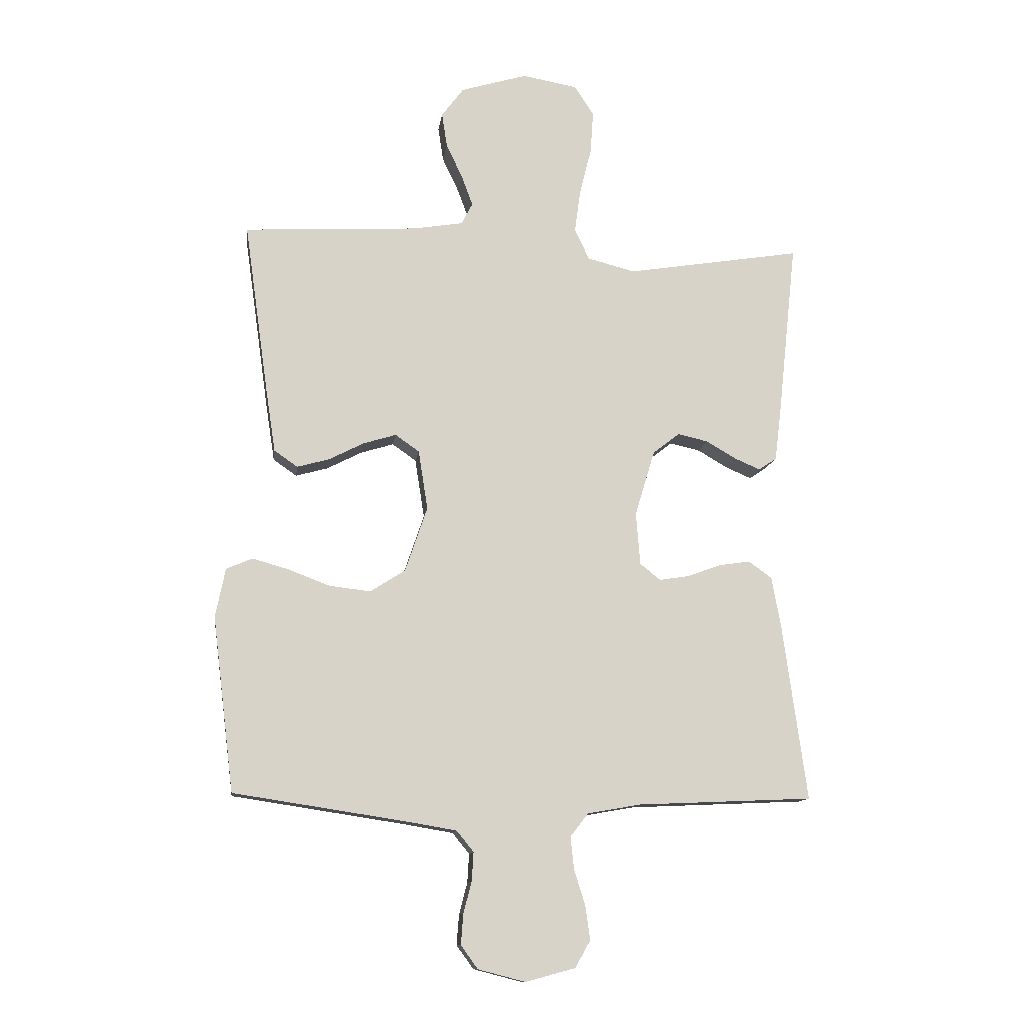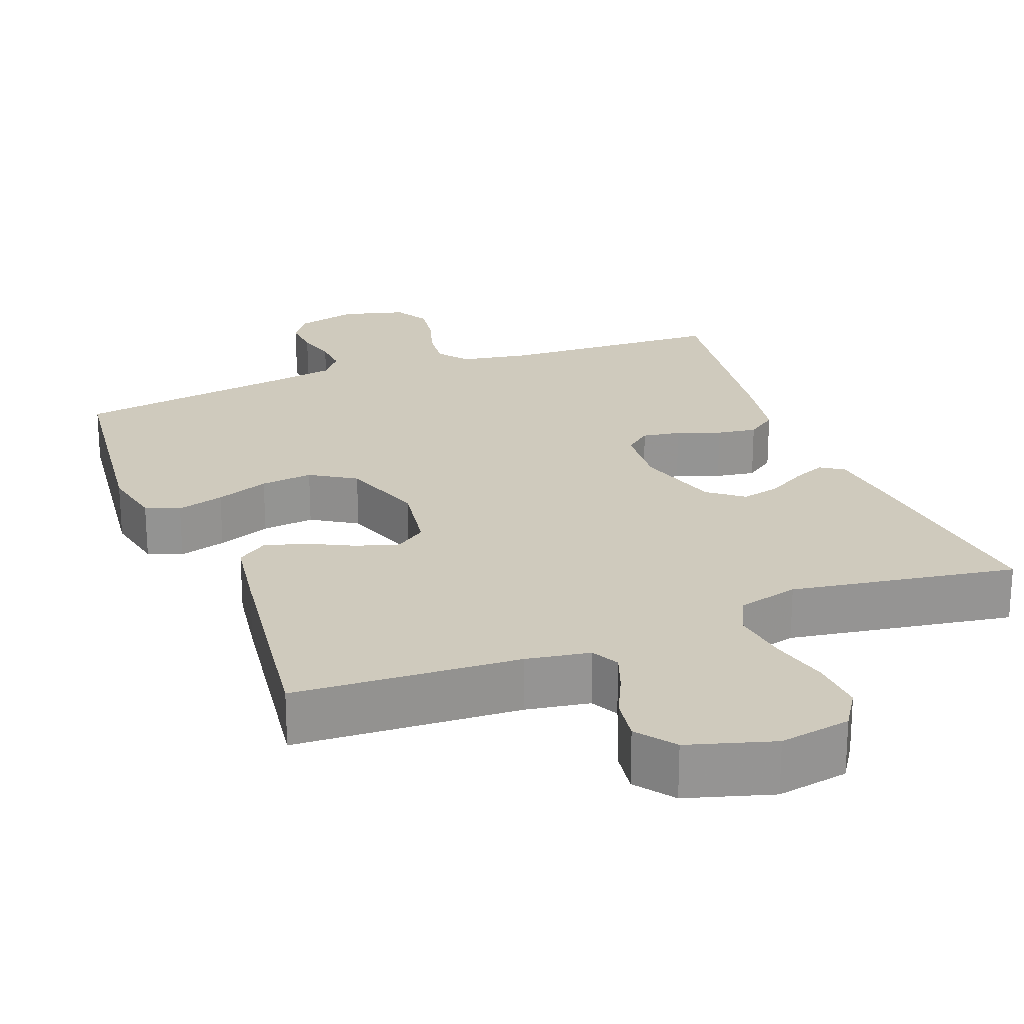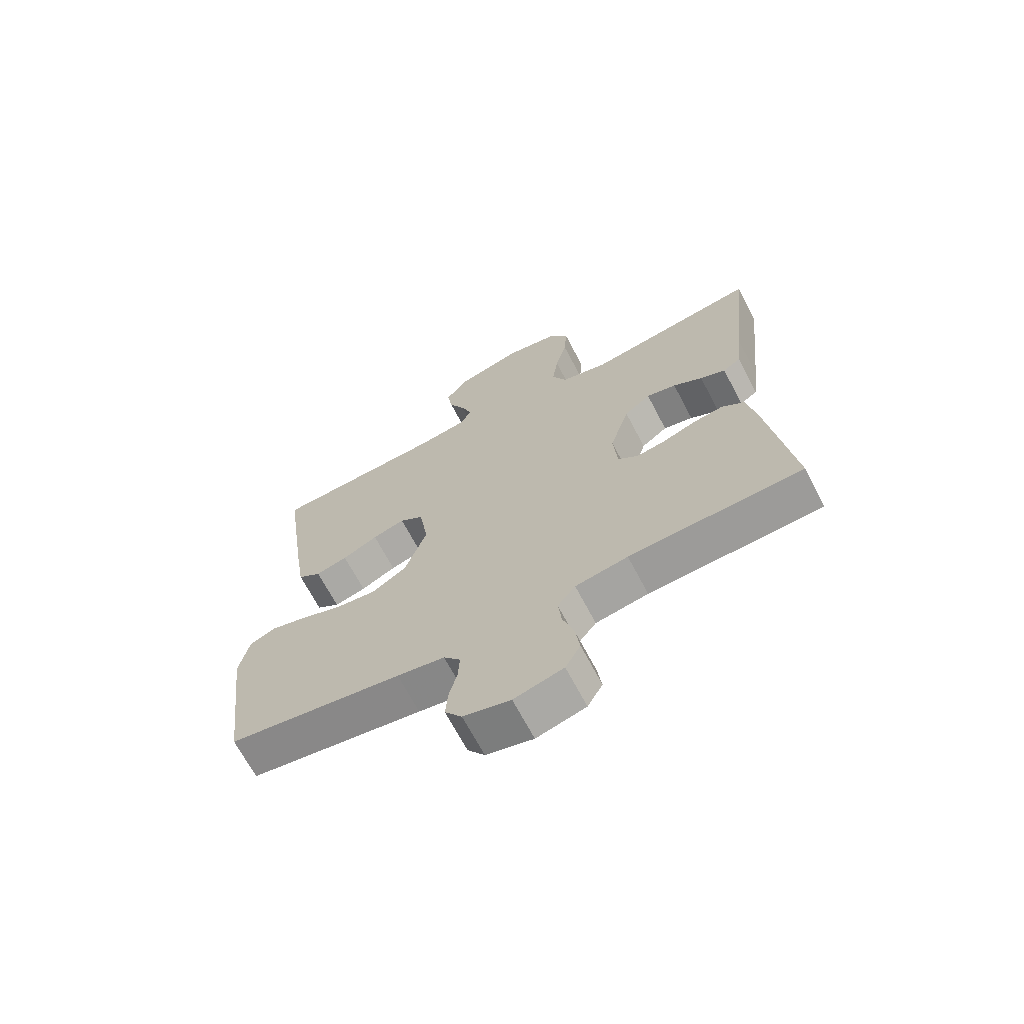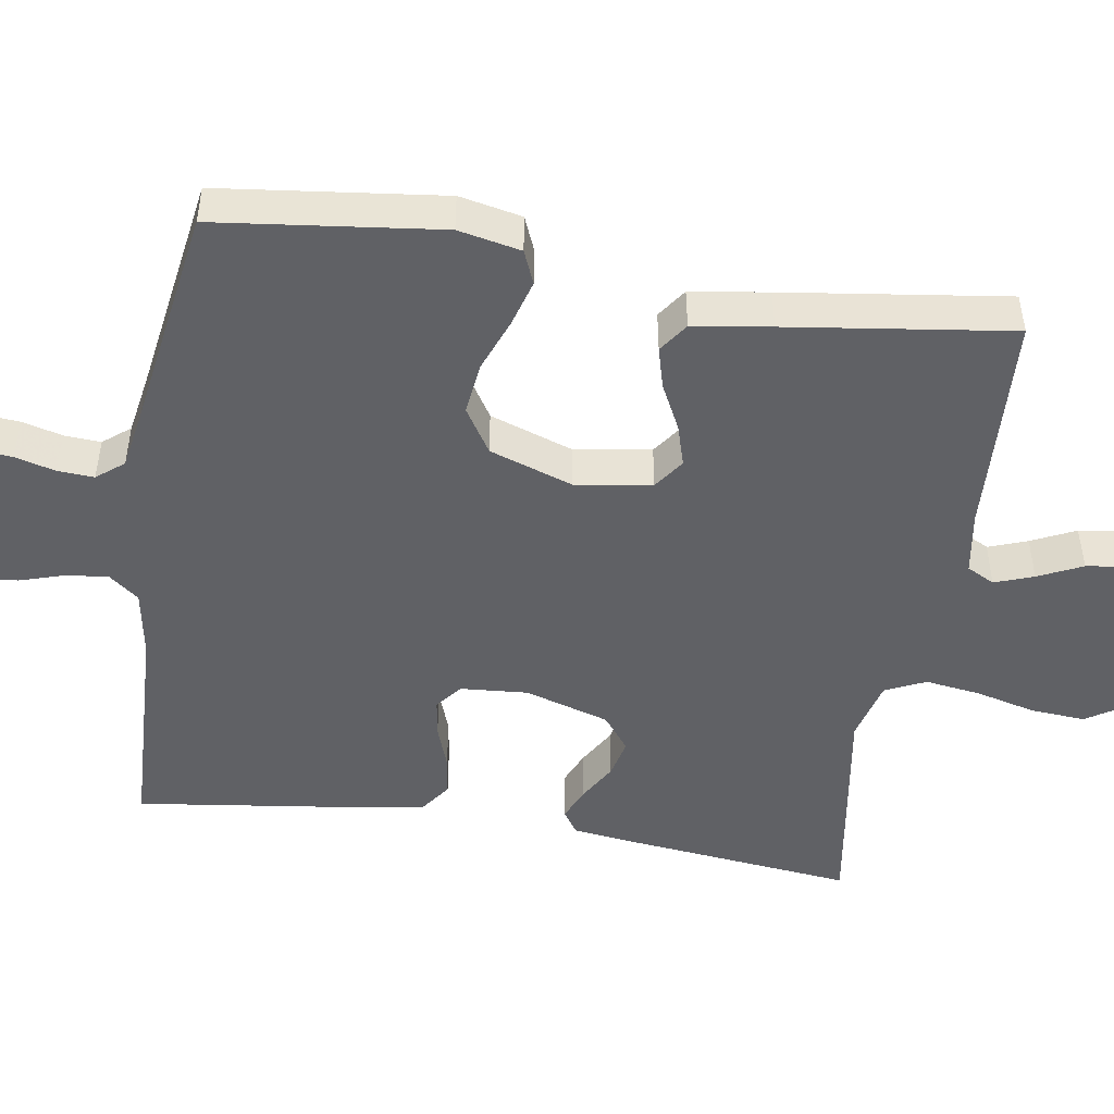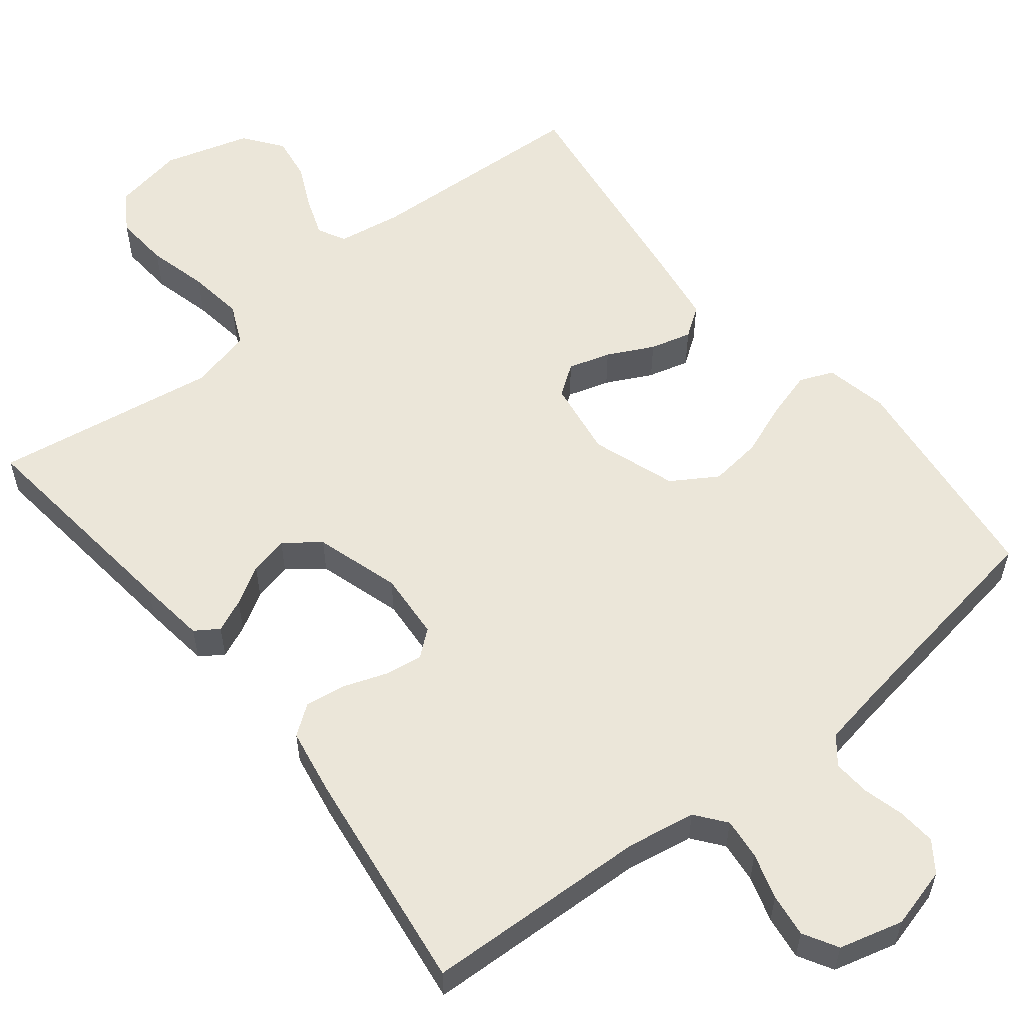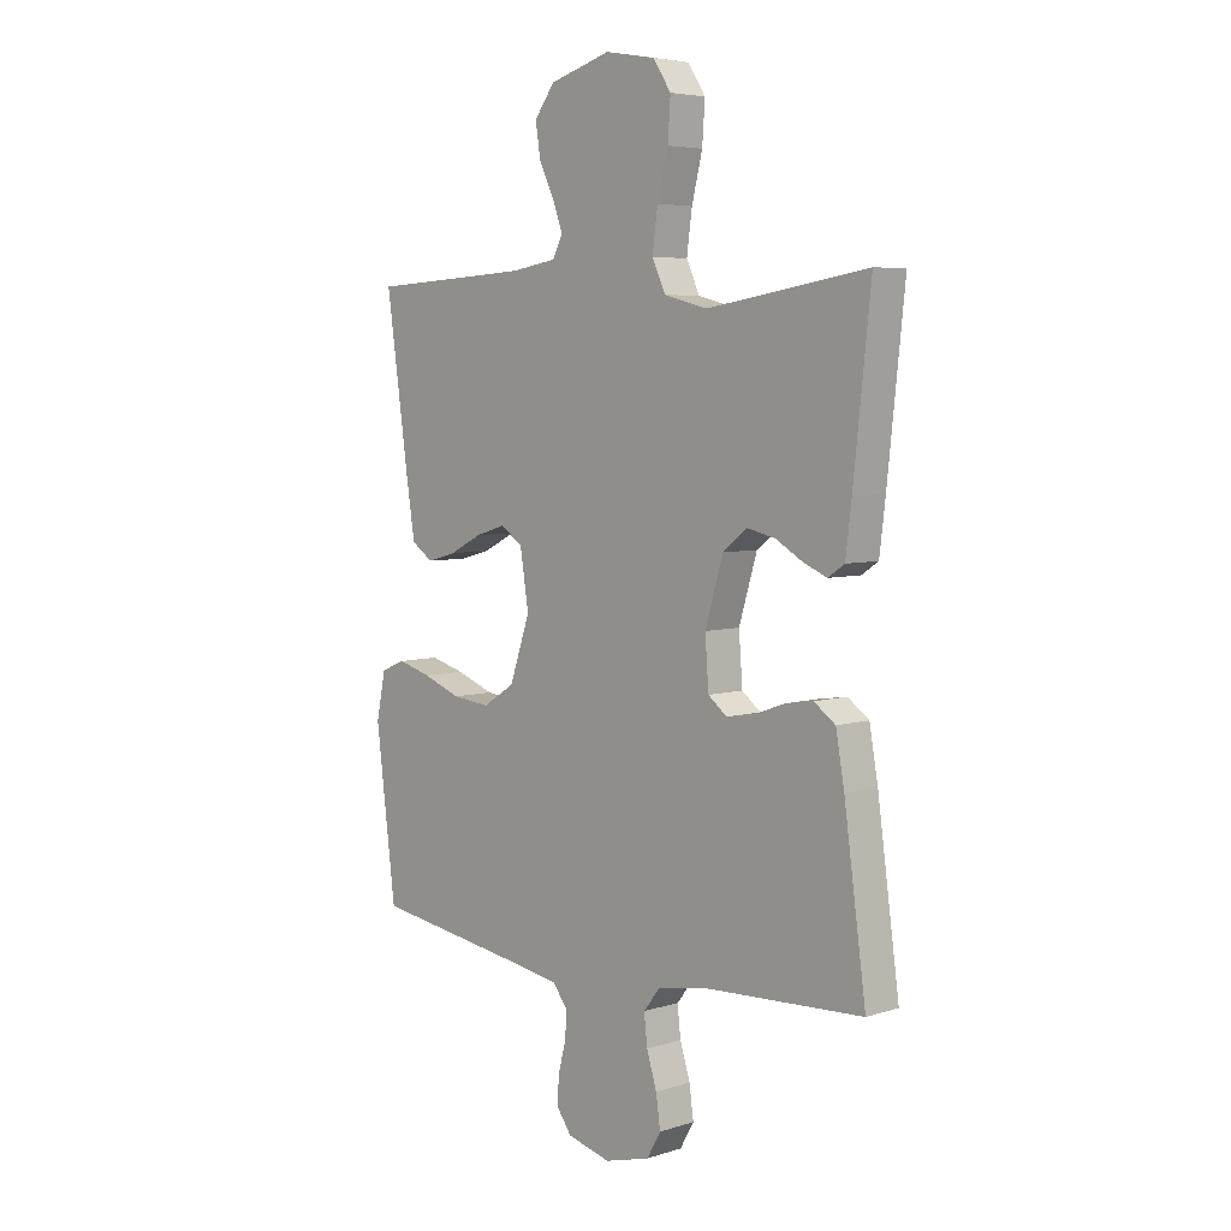
<metadata>
{"format":"obj","ext":"obj","renderer":"f3d","projection":"perspective","resolution":1024,"background":"white","views":[{"elev":-12.0,"azim":-7.4,"up":"+Z"},{"elev":23.1,"azim":-21.1,"up":"+Y"},{"elev":-68.3,"azim":27.7,"up":"+Z"},{"elev":-48.3,"azim":-99.2,"up":"+Y"},{"elev":56.8,"azim":141.2,"up":"+Y"},{"elev":5.4,"azim":45.8,"up":"+Z"}]}
</metadata>
<code>
v 0.5 0.07 -0.5
v 0.2 0.07 -0.513
v 0.109 0.07 -0.529
v 0.078 0.07 -0.569
v 0.084 0.07 -0.624
v 0.103 0.07 -0.685
v 0.111 0.07 -0.743
v 0.085 0.07 -0.789
v 0 0.07 -0.812
v -0.081 0.07 -0.791
v -0.11 0.07 -0.751
v -0.106 0.07 -0.699
v -0.092 0.07 -0.645
v -0.089 0.07 -0.596
v -0.118 0.07 -0.56
v -0.2 0.07 -0.546
v -0.5 0.07 -0.5
v -0.537 0.07 -0.2
v -0.52 0.07 -0.116
v -0.475 0.07 -0.097
v -0.412 0.07 -0.115
v -0.341 0.07 -0.142
v -0.271 0.07 -0.15
v -0.211 0.07 -0.112
v -0.173 0.07 0
v -0.189 0.07 0.102
v -0.23 0.07 0.131
v -0.286 0.07 0.114
v -0.347 0.07 0.083
v -0.402 0.07 0.068
v -0.442 0.07 0.096
v -0.458 0.07 0.2
v -0.5 0.07 0.5
v -0.2 0.07 0.516
v -0.115 0.07 0.53
v -0.096 0.07 0.567
v -0.115 0.07 0.619
v -0.143 0.07 0.678
v -0.152 0.07 0.737
v -0.114 0.07 0.788
v 0 0.07 0.822
v 0.095 0.07 0.805
v 0.128 0.07 0.754
v 0.123 0.07 0.681
v 0.103 0.07 0.601
v 0.093 0.07 0.527
v 0.118 0.07 0.473
v 0.2 0.07 0.452
v 0.5 0.07 0.5
v 0.468 0.07 0.2
v 0.457 0.07 0.109
v 0.426 0.07 0.088
v 0.382 0.07 0.107
v 0.331 0.07 0.137
v 0.279 0.07 0.149
v 0.233 0.07 0.113
v 0.199 0.07 0
v 0.206 0.07 -0.09
v 0.241 0.07 -0.118
v 0.292 0.07 -0.11
v 0.35 0.07 -0.089
v 0.403 0.07 -0.081
v 0.443 0.07 -0.11
v 0.459 0.07 -0.2
v 0.5 0 -0.5
v 0.2 0 -0.513
v 0.109 0 -0.529
v 0.078 0 -0.569
v 0.084 0 -0.624
v 0.103 0 -0.685
v 0.111 0 -0.743
v 0.085 0 -0.789
v 0 0 -0.812
v -0.081 0 -0.791
v -0.11 0 -0.751
v -0.106 0 -0.699
v -0.092 0 -0.645
v -0.089 0 -0.596
v -0.118 0 -0.56
v -0.2 0 -0.546
v -0.5 0 -0.5
v -0.537 0 -0.2
v -0.52 0 -0.116
v -0.475 0 -0.097
v -0.412 0 -0.115
v -0.341 0 -0.142
v -0.271 0 -0.15
v -0.211 0 -0.112
v -0.173 0 0
v -0.189 0 0.102
v -0.23 0 0.131
v -0.286 0 0.114
v -0.347 0 0.083
v -0.402 0 0.068
v -0.442 0 0.096
v -0.458 0 0.2
v -0.5 0 0.5
v -0.2 0 0.516
v -0.115 0 0.53
v -0.096 0 0.567
v -0.115 0 0.619
v -0.143 0 0.678
v -0.152 0 0.737
v -0.114 0 0.788
v 0 0 0.822
v 0.095 0 0.805
v 0.128 0 0.754
v 0.123 0 0.681
v 0.103 0 0.601
v 0.093 0 0.527
v 0.118 0 0.473
v 0.2 0 0.452
v 0.5 0 0.5
v 0.468 0 0.2
v 0.457 0 0.109
v 0.426 0 0.088
v 0.382 0 0.107
v 0.331 0 0.137
v 0.279 0 0.149
v 0.233 0 0.113
v 0.199 0 0
v 0.206 0 -0.09
v 0.241 0 -0.118
v 0.292 0 -0.11
v 0.35 0 -0.089
v 0.403 0 -0.081
v 0.443 0 -0.11
v 0.459 0 -0.2
f 63 64 1 2
f 60 61 62 63
f 59 60 63 2
f 58 59 2 3
f 57 58 3 4
f 51 52 53 54
f 51 54 55
f 48 49 50 51
f 47 48 51 55
f 42 43 44 45
f 42 45 46
f 41 42 46
f 40 41 46
f 37 38 39 40
f 36 37 40 46
f 35 36 46 47
f 31 32 33 34
f 28 29 30 31
f 27 28 31 34
f 26 27 34 35
f 19 20 21 22
f 17 18 19 22
f 16 17 22 23
f 15 16 23 24
f 10 11 12 13
f 10 13 14
f 9 10 14
f 8 9 14
f 5 6 7 8
f 4 5 8 14
f 57 4 14 15
f 35 47 55 56
f 25 26 35 56
f 25 56 57
f 15 24 25 57
f 66 65 128 127
f 127 126 125 124
f 66 127 124 123
f 67 66 123 122
f 68 67 122 121
f 118 117 116 115
f 119 118 115
f 115 114 113 112
f 119 115 112 111
f 109 108 107 106
f 110 109 106
f 110 106 105
f 110 105 104
f 104 103 102 101
f 110 104 101 100
f 111 110 100 99
f 98 97 96 95
f 95 94 93 92
f 98 95 92 91
f 99 98 91 90
f 86 85 84 83
f 86 83 82 81
f 87 86 81 80
f 88 87 80 79
f 77 76 75 74
f 78 77 74
f 78 74 73
f 78 73 72
f 72 71 70 69
f 78 72 69 68
f 79 78 68 121
f 120 119 111 99
f 120 99 90 89
f 121 120 89
f 121 89 88 79
f 1 65 66 2
f 2 66 67 3
f 3 67 68 4
f 4 68 69 5
f 5 69 70 6
f 6 70 71 7
f 7 71 72 8
f 8 72 73 9
f 9 73 74 10
f 10 74 75 11
f 11 75 76 12
f 12 76 77 13
f 13 77 78 14
f 14 78 79 15
f 15 79 80 16
f 16 80 81 17
f 17 81 82 18
f 18 82 83 19
f 19 83 84 20
f 20 84 85 21
f 21 85 86 22
f 22 86 87 23
f 23 87 88 24
f 24 88 89 25
f 25 89 90 26
f 26 90 91 27
f 27 91 92 28
f 28 92 93 29
f 29 93 94 30
f 30 94 95 31
f 31 95 96 32
f 32 96 97 33
f 33 97 98 34
f 34 98 99 35
f 35 99 100 36
f 36 100 101 37
f 37 101 102 38
f 38 102 103 39
f 39 103 104 40
f 40 104 105 41
f 41 105 106 42
f 42 106 107 43
f 43 107 108 44
f 44 108 109 45
f 45 109 110 46
f 46 110 111 47
f 47 111 112 48
f 48 112 113 49
f 49 113 114 50
f 50 114 115 51
f 51 115 116 52
f 52 116 117 53
f 53 117 118 54
f 54 118 119 55
f 55 119 120 56
f 56 120 121 57
f 57 121 122 58
f 58 122 123 59
f 59 123 124 60
f 60 124 125 61
f 61 125 126 62
f 62 126 127 63
f 63 127 128 64
f 64 128 65 1

</code>
